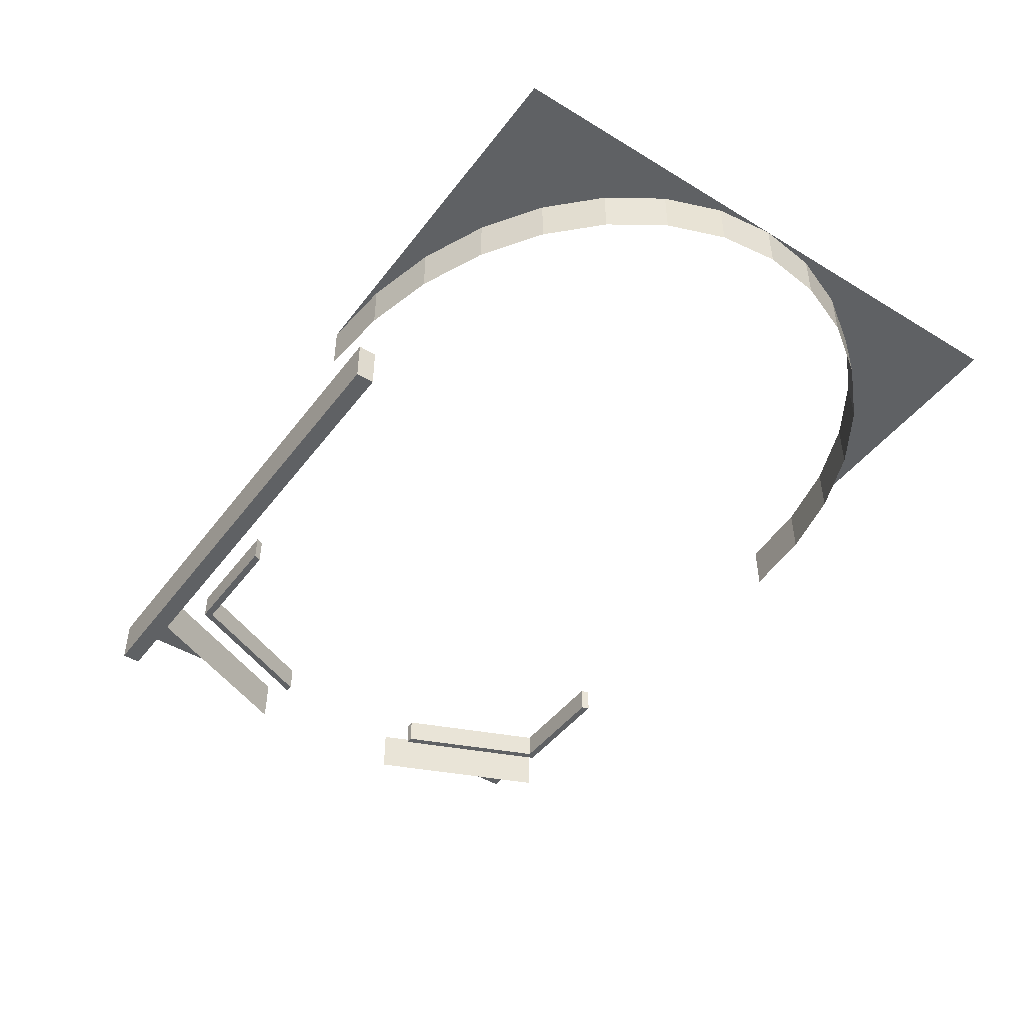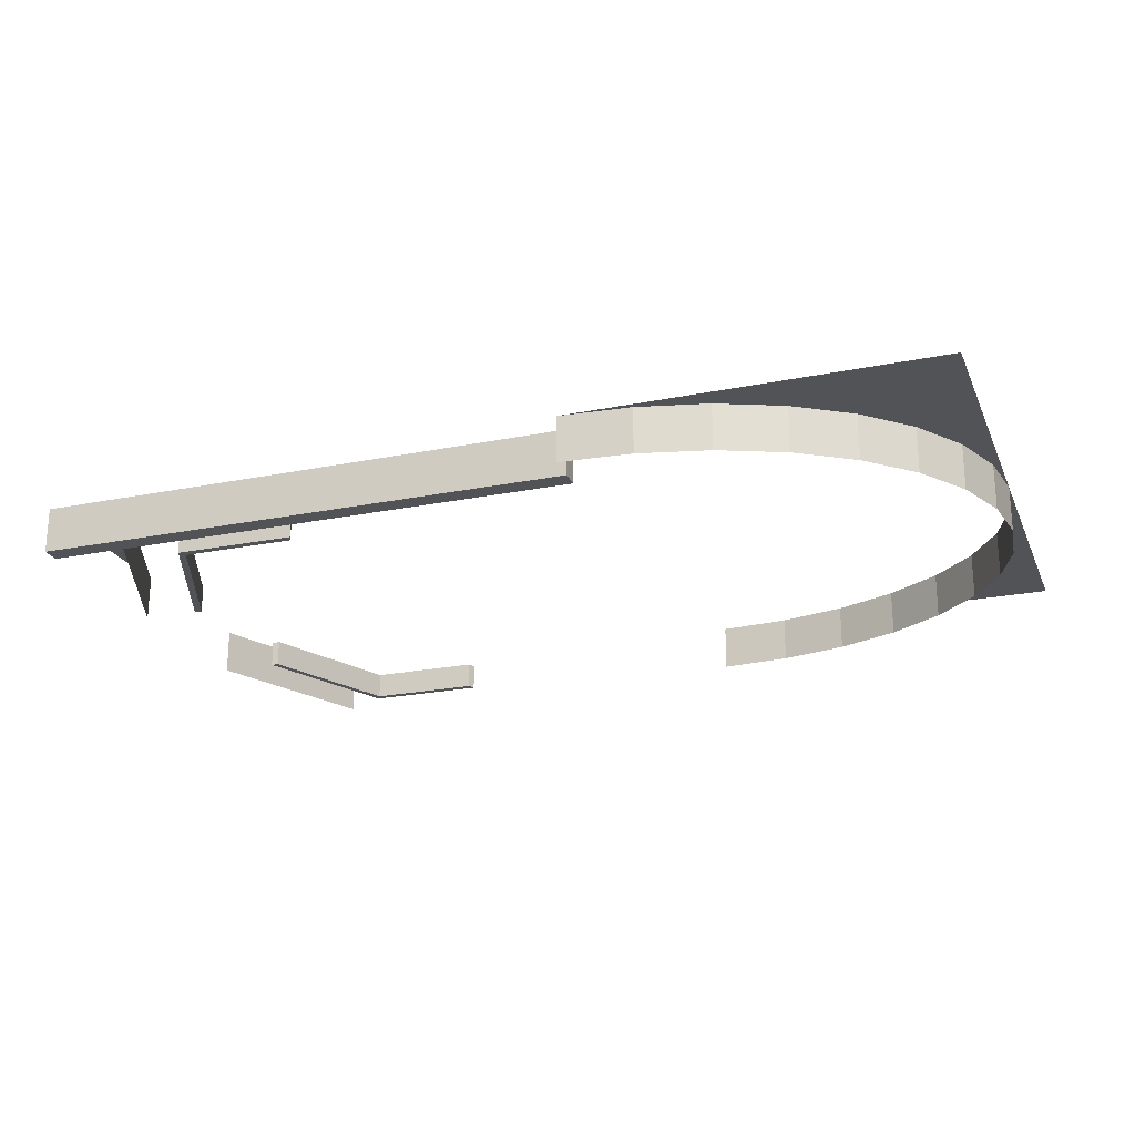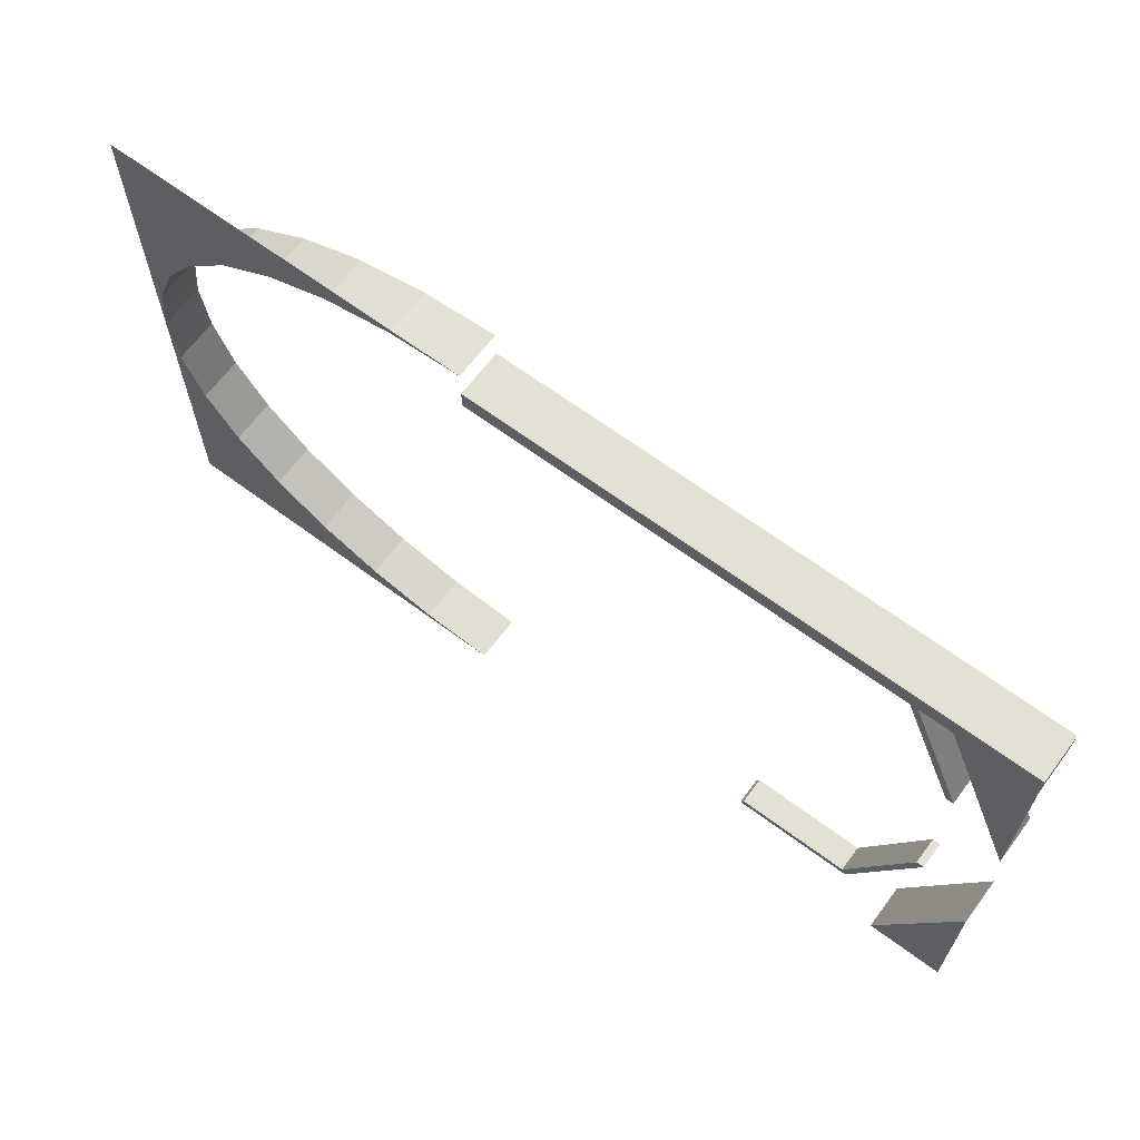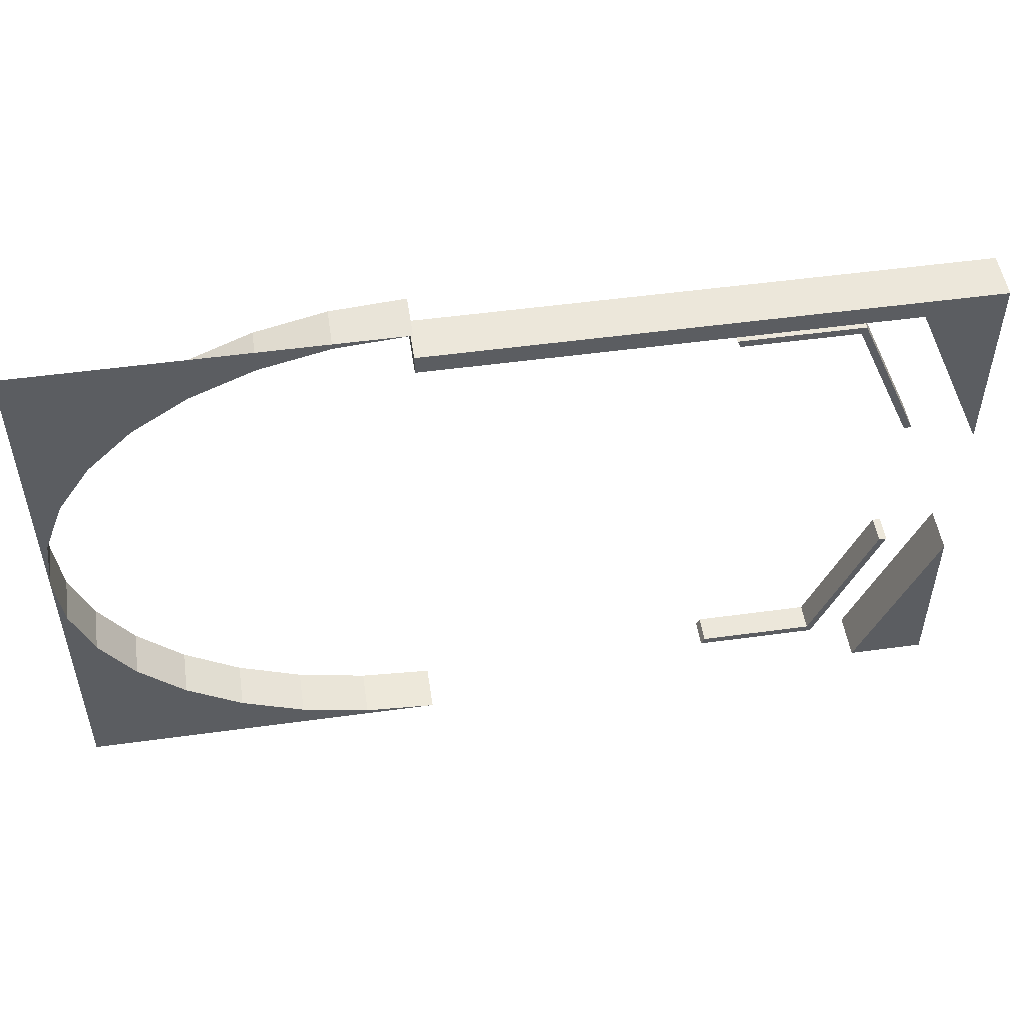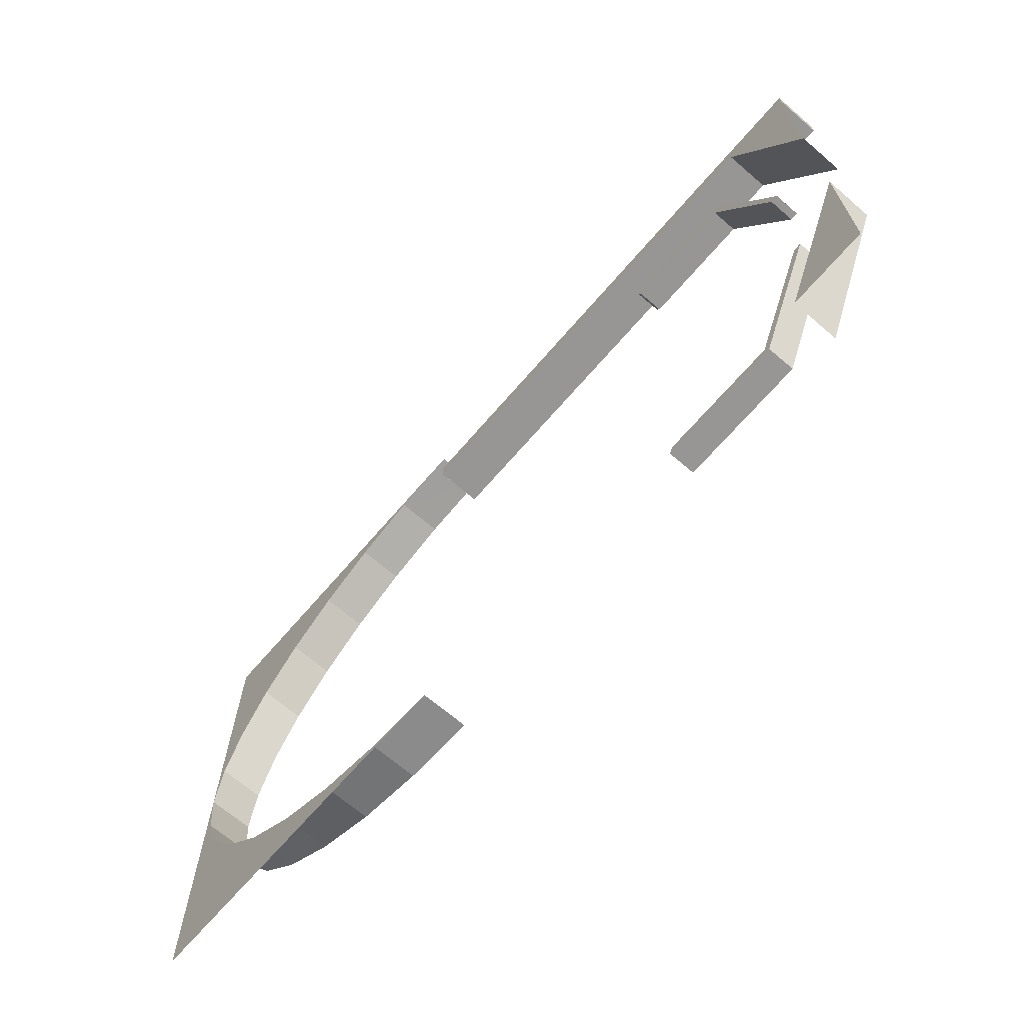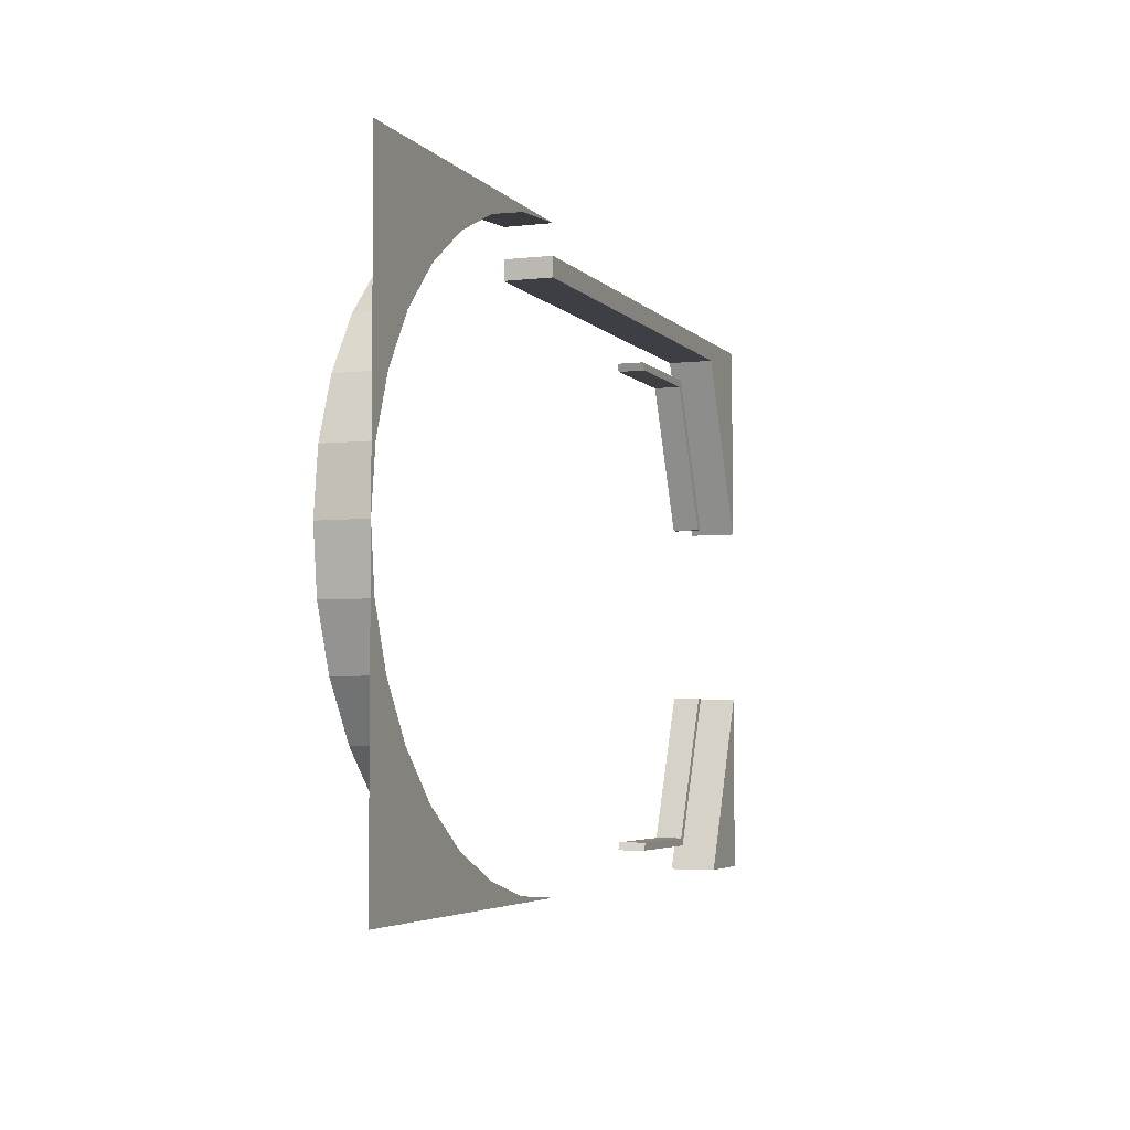
<metadata>
{"format":"obj","ext":"obj","renderer":"f3d","projection":"perspective","resolution":1024,"background":"white","views":[{"elev":-45.9,"azim":55.1,"up":"+Y"},{"elev":-22.2,"azim":19.3,"up":"+Y"},{"elev":65.8,"azim":-143.3,"up":"+Z"},{"elev":51.2,"azim":171.5,"up":"+Z"},{"elev":-67.8,"azim":-130.7,"up":"+Z"},{"elev":-4.4,"azim":110.6,"up":"+Z"}]}
</metadata>
<code>
o InnerWalls_Circle
v 11.38 1.2 -7e-06
v 1.875 0 7.6
v 3.728 0 7.454
v 5.51 0 7.021
v 7.153 0 6.319
v 8.593 0 5.374
v 9.774 0 4.222
v 10.65 0 2.908
v 11.19 0 1.483
v 11.38 0 -7e-06
v 11.19 0 -1.483
v 10.65 0 -2.908
v 9.774 0 -4.222
v 8.593 0 -5.374
v 7.153 0 -6.319
v 5.51 0 -7.021
v 3.728 0 -7.454
v 10.65 1.2 2.908
v 11.19 1.2 1.483
v 9.774 1.2 4.222
v 1.875 0 -7.6
v 8.593 1.2 5.374
v 7.153 1.2 6.319
v 5.51 1.2 7.021
v 3.728 1.2 7.454
v 1.875 1.2 7.6
v -9.26 0.7 5.455
v -9.26 0 5.455
v 11.19 1.2 -1.483
v 10.65 1.2 -2.908
v 9.774 1.2 -4.222
v 8.593 1.2 -5.374
v 7.153 1.2 -6.319
v 5.51 1.2 -7.021
v 3.728 1.2 -7.454
v 1.875 1.2 -7.6
v 11.38 1.2 7.6
v 11.38 1.2 -7.6
v -12.38 0 6.85
v -12.38 1.2 6.85
v -12.38 0 6.35
v -12.38 1.2 6.35
v 1.875 0 6.85
v 1.875 1.2 6.85
v 1.875 0 6.35
v 1.875 1.2 6.35
v -10.38 0 -7.6
v -10.38 1.2 -7.6
v -12.38 1.2 -2.95
v -12.38 1.2 1.7
v -12.38 0 1.7
v -12.38 0 -2.95
v -10.38 1.2 6.35
v -10.38 0 6.35
v -10.37 1.2 6.85
v -10.38 1.2 6.35
v -10.38 0 6.35
v -10.38 0 6.85
v -12.38 1.2 -7.6
v -10.88 0.7 -2.95
v -10.88 0.7 1.7
v -10.88 0 1.7
v -10.88 0 -2.95
v -9.175 0 -6.903
v -9.175 0.7 -6.903
v -9.175 0 5.653
v -9.175 0.7 5.653
v -8.975 0 5.653
v -10.68 0 1.7
v -8.975 0.7 -6.903
v -10.68 0.7 -2.95
v -10.68 0.7 1.7
v -10.68 0 -2.95
v -8.975 0 -6.903
v -8.975 0.7 5.653
v -9.06 0 5.455
v -9.06 0.7 5.455
v -9.26 0.7 -6.705
v -9.26 0 -6.705
v -9.06 0.7 -6.705
v -9.06 0 -6.705
v -5.975 0 5.653
v -6.06 0 5.455
v -6.06 0 -6.705
v -5.975 0 -6.903
v -5.975 0.7 -6.903
v -6.06 0.7 5.455
v -5.975 0.7 5.653
v -6.06 0.7 -6.705
f 23 37 22
f 24 37 23
f 25 37 24
f 26 37 25
f 22 37 20
f 20 37 18
f 18 37 19
f 19 37 1
f 1 38 29
f 29 38 30
f 30 38 31
f 31 38 32
f 32 38 33
f 33 38 34
f 34 38 35
f 36 35 38
f 12 31 13
f 5 22 6
f 28 61 62
f 13 32 14
f 72 76 69
f 6 20 7
f 14 33 15
f 17 36 21
f 7 18 8
f 15 34 16
f 8 19 9
f 16 35 17
f 27 72 61
f 9 1 10
f 2 25 3
f 66 76 68
f 10 29 11
f 3 24 4
f 11 30 12
f 4 23 5
f 42 39 40
f 43 46 44
f 55 46 56
f 56 45 57
f 57 43 58
f 55 43 44
f 52 48 49
f 50 54 51
f 40 58 55
f 41 58 39
f 42 57 41
f 40 56 42
f 50 42 56
f 49 48 59
f 65 79 78
f 66 27 28
f 68 83 82
f 81 89 80
f 66 75 67
f 65 74 64
f 63 71 60
f 78 71 80
f 67 77 27
f 64 81 79
f 61 69 62
f 28 69 76
f 79 73 63
f 65 80 70
f 73 80 71
f 78 63 60
f 84 86 89
f 87 82 83
f 70 89 86
f 68 88 75
f 77 83 76
f 70 85 74
f 75 87 77
f 74 84 81
f 12 30 31
f 5 23 22
f 28 27 61
f 13 31 32
f 72 77 76
f 6 22 20
f 14 32 33
f 17 35 36
f 7 20 18
f 15 33 34
f 8 18 19
f 16 34 35
f 27 77 72
f 9 19 1
f 2 26 25
f 66 28 76
f 10 1 29
f 3 25 24
f 11 29 30
f 4 24 23
f 42 41 39
f 43 45 46
f 55 44 46
f 56 46 45
f 57 45 43
f 55 58 43
f 52 47 48
f 50 53 54
f 40 39 58
f 41 57 58
f 42 56 57
f 40 55 56
f 65 64 79
f 66 67 27
f 68 76 83
f 81 84 89
f 66 68 75
f 65 70 74
f 63 73 71
f 78 60 71
f 67 75 77
f 64 74 81
f 61 72 69
f 28 62 69
f 79 81 73
f 65 78 80
f 73 81 80
f 78 79 63
f 84 85 86
f 87 88 82
f 70 80 89
f 68 82 88
f 77 87 83
f 70 86 85
f 75 88 87
f 74 85 84

</code>
